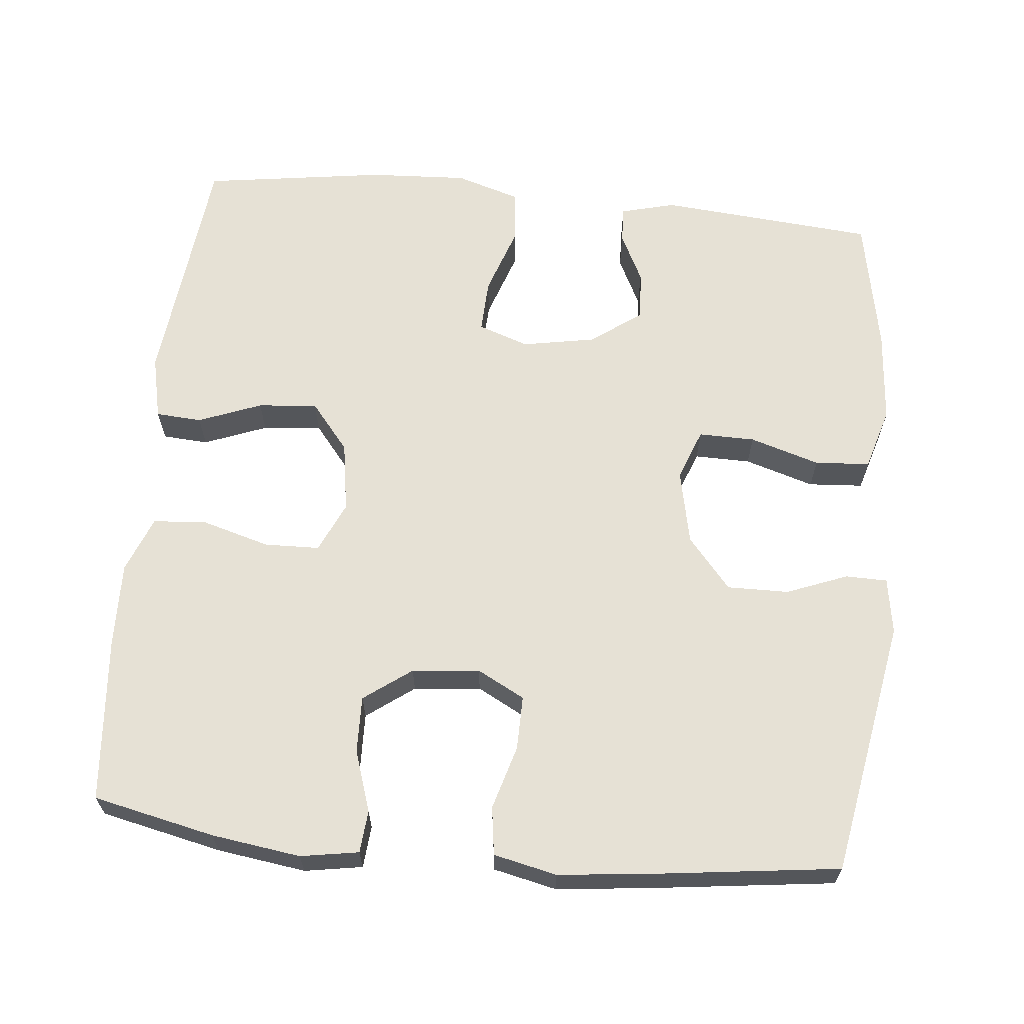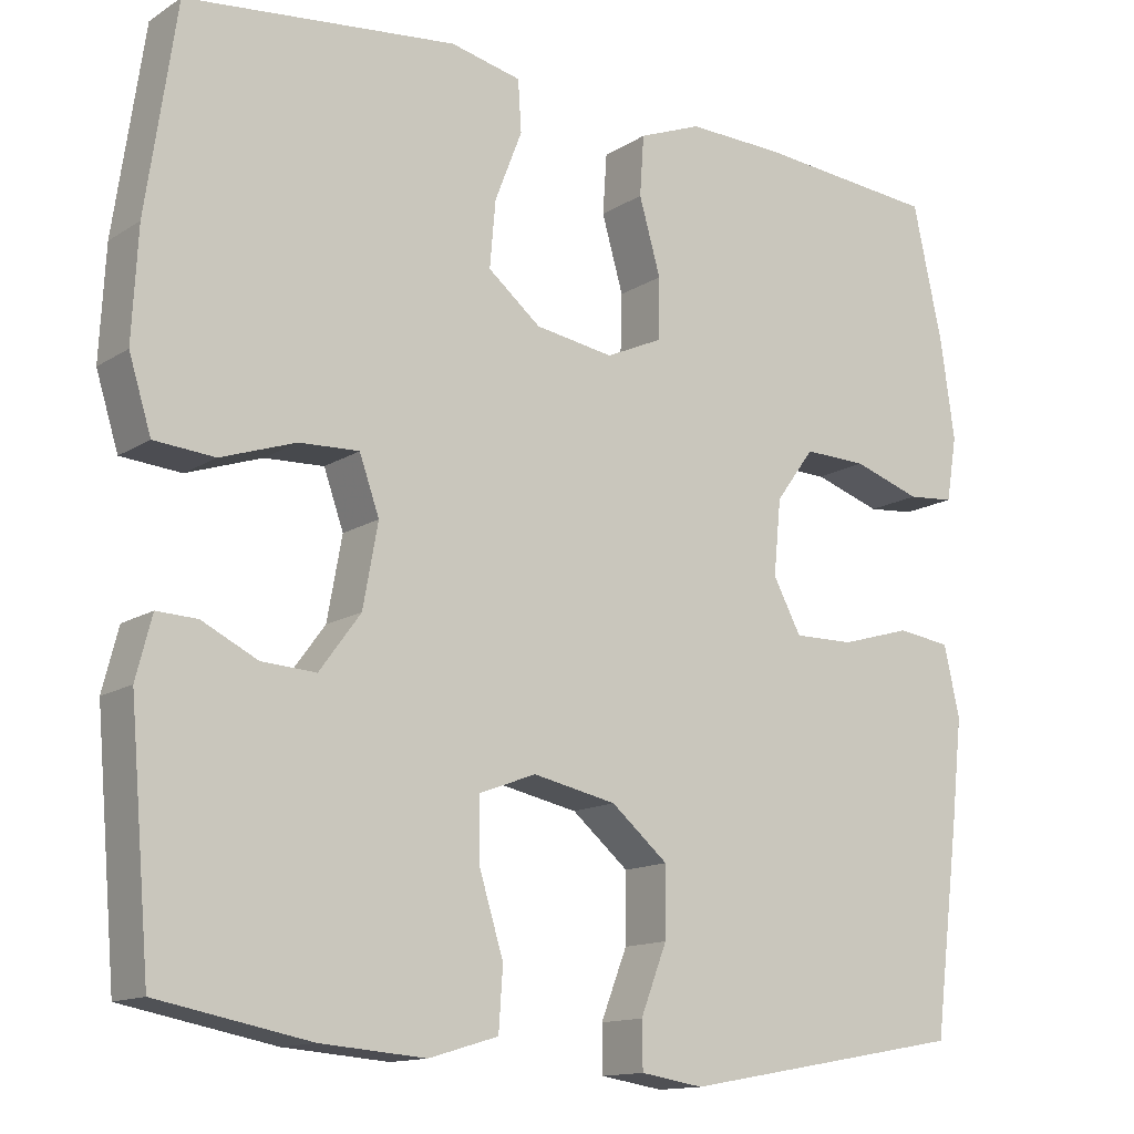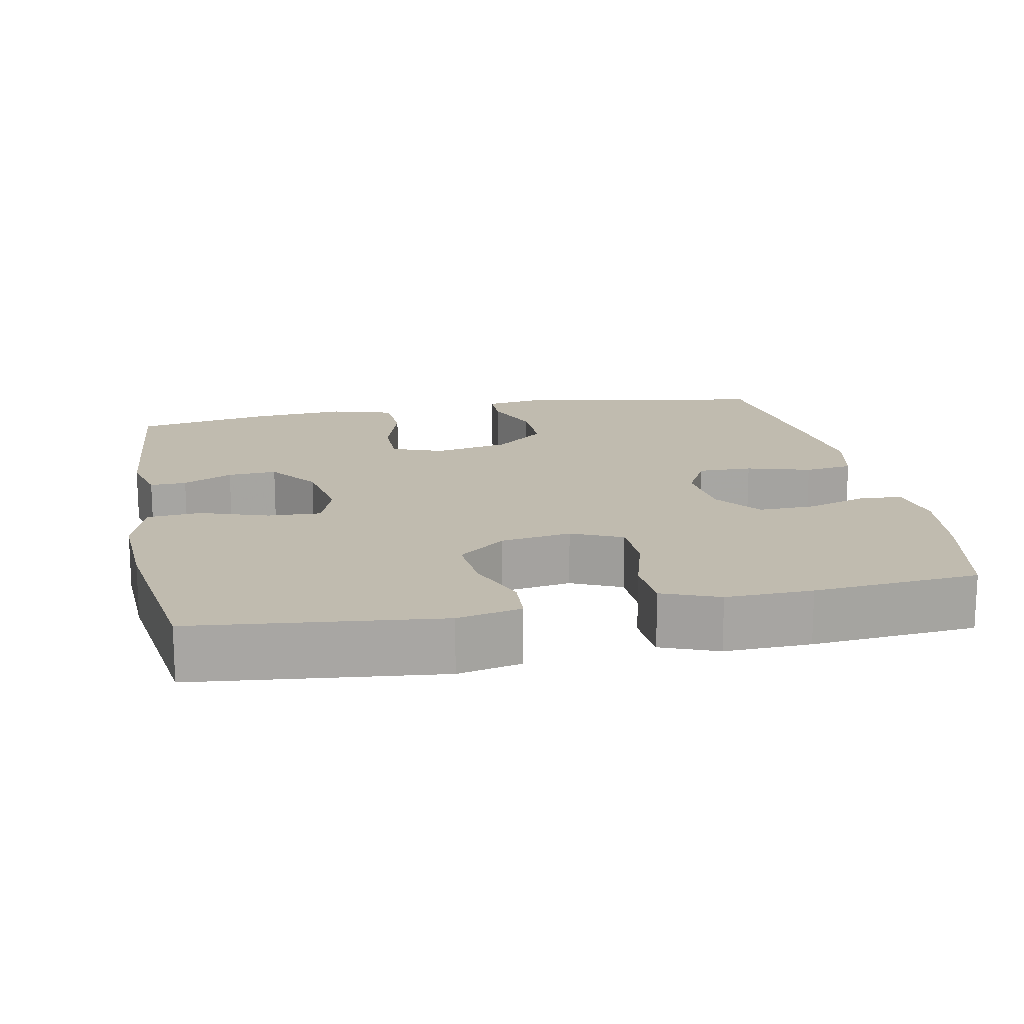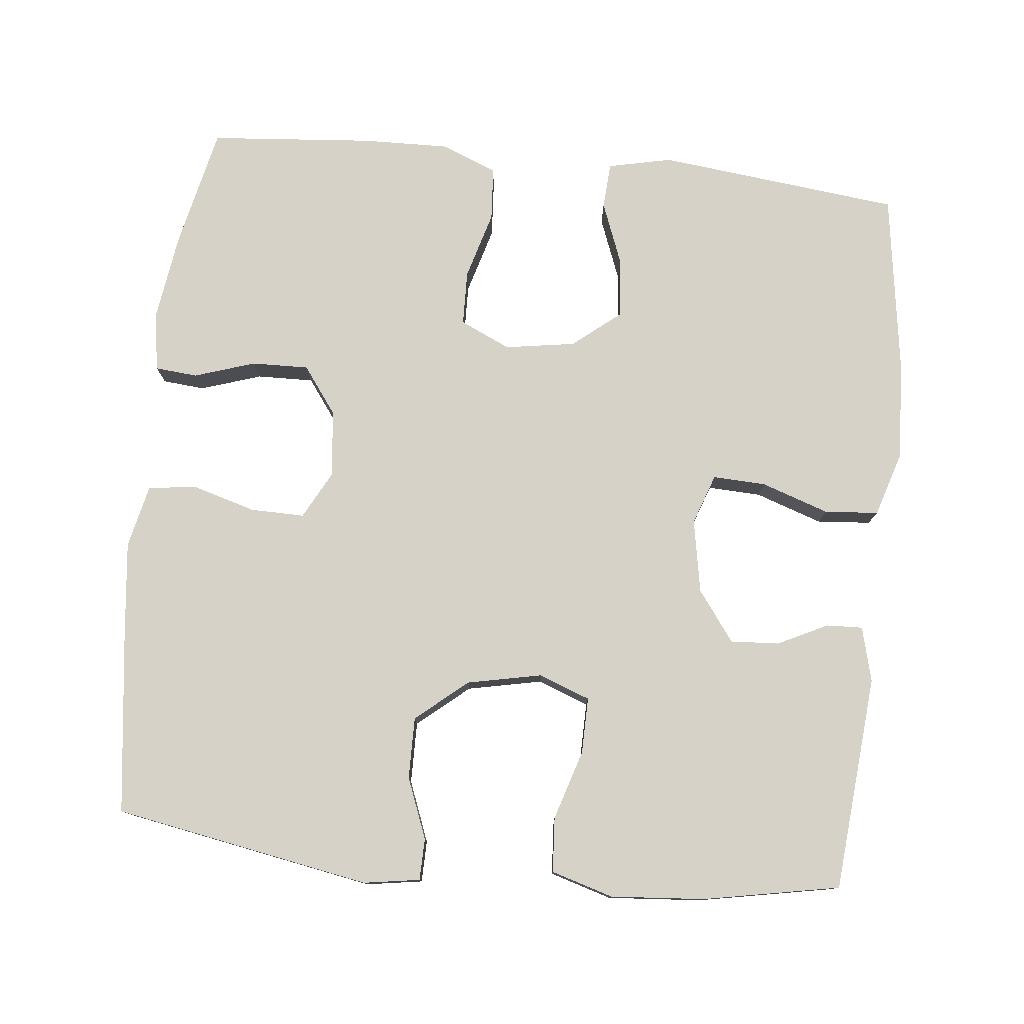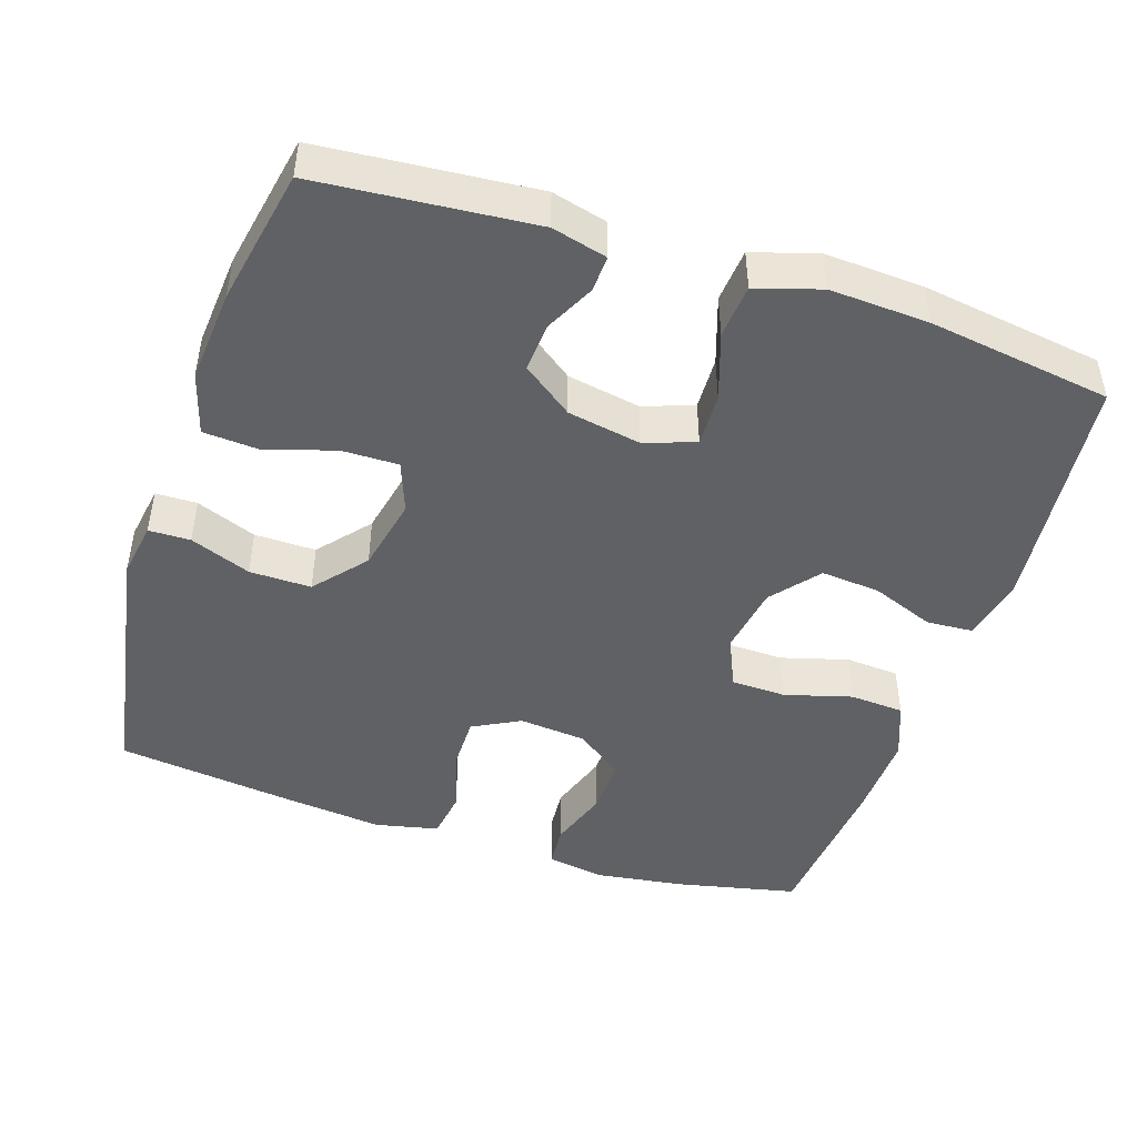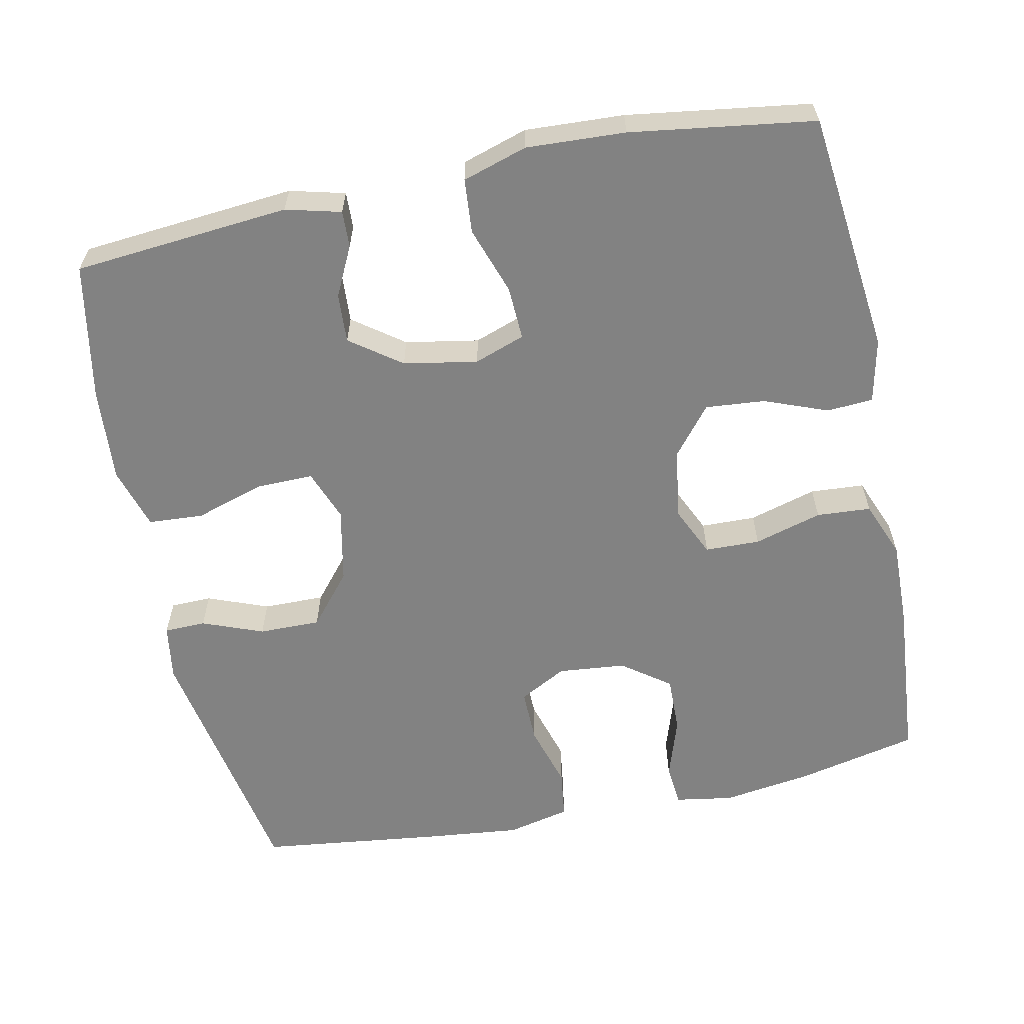
<metadata>
{"format":"obj","ext":"obj","renderer":"f3d","projection":"perspective","resolution":1024,"background":"white","views":[{"elev":64.3,"azim":95.6,"up":"+Y"},{"elev":-13.6,"azim":-35.8,"up":"+Z"},{"elev":16.1,"azim":-11.2,"up":"+Y"},{"elev":78.1,"azim":-174.0,"up":"+Y"},{"elev":-46.2,"azim":-108.3,"up":"+Y"},{"elev":-60.7,"azim":-78.1,"up":"+Y"}]}
</metadata>
<code>
v 0.5 0.07 -0.5
v 0.153 0.07 -0.562
v 0.077 0.07 -0.55
v 0.076 0.07 -0.494
v 0.108 0.07 -0.412
v 0.109 0.07 -0.329
v 0.04 0.07 -0.271
v -0.061 0.07 -0.25
v -0.13 0.07 -0.276
v -0.129 0.07 -0.352
v -0.1 0.07 -0.446
v -0.105 0.07 -0.52
v -0.189 0.07 -0.545
v -0.316 0.07 -0.535
v -0.5 0.07 -0.5
v -0.525 0.07 -0.209
v -0.506 0.07 -0.135
v -0.457 0.07 -0.137
v -0.39 0.07 -0.17
v -0.324 0.07 -0.174
v -0.274 0.07 -0.106
v -0.256 0.07 -0.007
v -0.28 0.07 0.061
v -0.352 0.07 0.058
v -0.443 0.07 0.027
v -0.516 0.07 0.033
v -0.543 0.07 0.12
v -0.536 0.07 0.253
v -0.5 0.07 0.5
v -0.172 0.07 0.536
v -0.086 0.07 0.517
v -0.082 0.07 0.455
v -0.115 0.07 0.37
v -0.122 0.07 0.29
v -0.058 0.07 0.238
v 0.037 0.07 0.223
v 0.105 0.07 0.254
v 0.107 0.07 0.328
v 0.081 0.07 0.419
v 0.086 0.07 0.492
v 0.162 0.07 0.522
v 0.278 0.07 0.519
v 0.5 0.07 0.5
v 0.536 0.07 0.336
v 0.553 0.07 0.216
v 0.54 0.07 0.138
v 0.483 0.07 0.133
v 0.401 0.07 0.16
v 0.324 0.07 0.162
v 0.277 0.07 0.098
v 0.268 0.07 0.007
v 0.302 0.07 -0.057
v 0.375 0.07 -0.056
v 0.461 0.07 -0.031
v 0.526 0.07 -0.04
v 0.545 0.07 -0.125
v 0.531 0.07 -0.253
v 0.5 0 -0.5
v 0.153 0 -0.562
v 0.077 0 -0.55
v 0.076 0 -0.494
v 0.108 0 -0.412
v 0.109 0 -0.329
v 0.04 0 -0.271
v -0.061 0 -0.25
v -0.13 0 -0.276
v -0.129 0 -0.352
v -0.1 0 -0.446
v -0.105 0 -0.52
v -0.189 0 -0.545
v -0.316 0 -0.535
v -0.5 0 -0.5
v -0.525 0 -0.209
v -0.506 0 -0.135
v -0.457 0 -0.137
v -0.39 0 -0.17
v -0.324 0 -0.174
v -0.274 0 -0.106
v -0.256 0 -0.007
v -0.28 0 0.061
v -0.352 0 0.058
v -0.443 0 0.027
v -0.516 0 0.033
v -0.543 0 0.12
v -0.536 0 0.253
v -0.5 0 0.5
v -0.172 0 0.536
v -0.086 0 0.517
v -0.082 0 0.455
v -0.115 0 0.37
v -0.122 0 0.29
v -0.058 0 0.238
v 0.037 0 0.223
v 0.105 0 0.254
v 0.107 0 0.328
v 0.081 0 0.419
v 0.086 0 0.492
v 0.162 0 0.522
v 0.278 0 0.519
v 0.5 0 0.5
v 0.536 0 0.336
v 0.553 0 0.216
v 0.54 0 0.138
v 0.483 0 0.133
v 0.401 0 0.16
v 0.324 0 0.162
v 0.277 0 0.098
v 0.268 0 0.007
v 0.302 0 -0.057
v 0.375 0 -0.056
v 0.461 0 -0.031
v 0.526 0 -0.04
v 0.545 0 -0.125
v 0.531 0 -0.253
f 53 54 55 56
f 52 53 56 57
f 45 46 47 48
f 45 48 49
f 44 45 49
f 43 44 49
f 42 43 49 50
f 38 39 40 41
f 37 38 41 42
f 30 31 32 33
f 30 33 34
f 29 30 34
f 28 29 34 35
f 24 25 26 27
f 23 24 27 28
f 16 17 18 19
f 16 19 20
f 15 16 20
f 14 15 20 21
f 10 11 12 13
f 9 10 13 14
f 2 3 4 5
f 2 5 6
f 52 57 1 2
f 51 52 2 6
f 37 42 50 51
f 36 37 51 6
f 23 28 35 36
f 22 23 36 6
f 9 14 21 22
f 8 9 22
f 7 8 22
f 6 7 22
f 113 112 111 110
f 114 113 110 109
f 105 104 103 102
f 106 105 102
f 106 102 101
f 106 101 100
f 107 106 100 99
f 98 97 96 95
f 99 98 95 94
f 90 89 88 87
f 91 90 87
f 91 87 86
f 92 91 86 85
f 84 83 82 81
f 85 84 81 80
f 76 75 74 73
f 77 76 73
f 77 73 72
f 78 77 72 71
f 70 69 68 67
f 71 70 67 66
f 62 61 60 59
f 63 62 59
f 59 58 114 109
f 63 59 109 108
f 108 107 99 94
f 63 108 94 93
f 93 92 85 80
f 63 93 80 79
f 79 78 71 66
f 79 66 65
f 79 65 64
f 79 64 63
f 1 58 59 2
f 2 59 60 3
f 3 60 61 4
f 4 61 62 5
f 5 62 63 6
f 6 63 64 7
f 7 64 65 8
f 8 65 66 9
f 9 66 67 10
f 10 67 68 11
f 11 68 69 12
f 12 69 70 13
f 13 70 71 14
f 14 71 72 15
f 15 72 73 16
f 16 73 74 17
f 17 74 75 18
f 18 75 76 19
f 19 76 77 20
f 20 77 78 21
f 21 78 79 22
f 22 79 80 23
f 23 80 81 24
f 24 81 82 25
f 25 82 83 26
f 26 83 84 27
f 27 84 85 28
f 28 85 86 29
f 29 86 87 30
f 30 87 88 31
f 31 88 89 32
f 32 89 90 33
f 33 90 91 34
f 34 91 92 35
f 35 92 93 36
f 36 93 94 37
f 37 94 95 38
f 38 95 96 39
f 39 96 97 40
f 40 97 98 41
f 41 98 99 42
f 42 99 100 43
f 43 100 101 44
f 44 101 102 45
f 45 102 103 46
f 46 103 104 47
f 47 104 105 48
f 48 105 106 49
f 49 106 107 50
f 50 107 108 51
f 51 108 109 52
f 52 109 110 53
f 53 110 111 54
f 54 111 112 55
f 55 112 113 56
f 56 113 114 57
f 57 114 58 1

</code>
